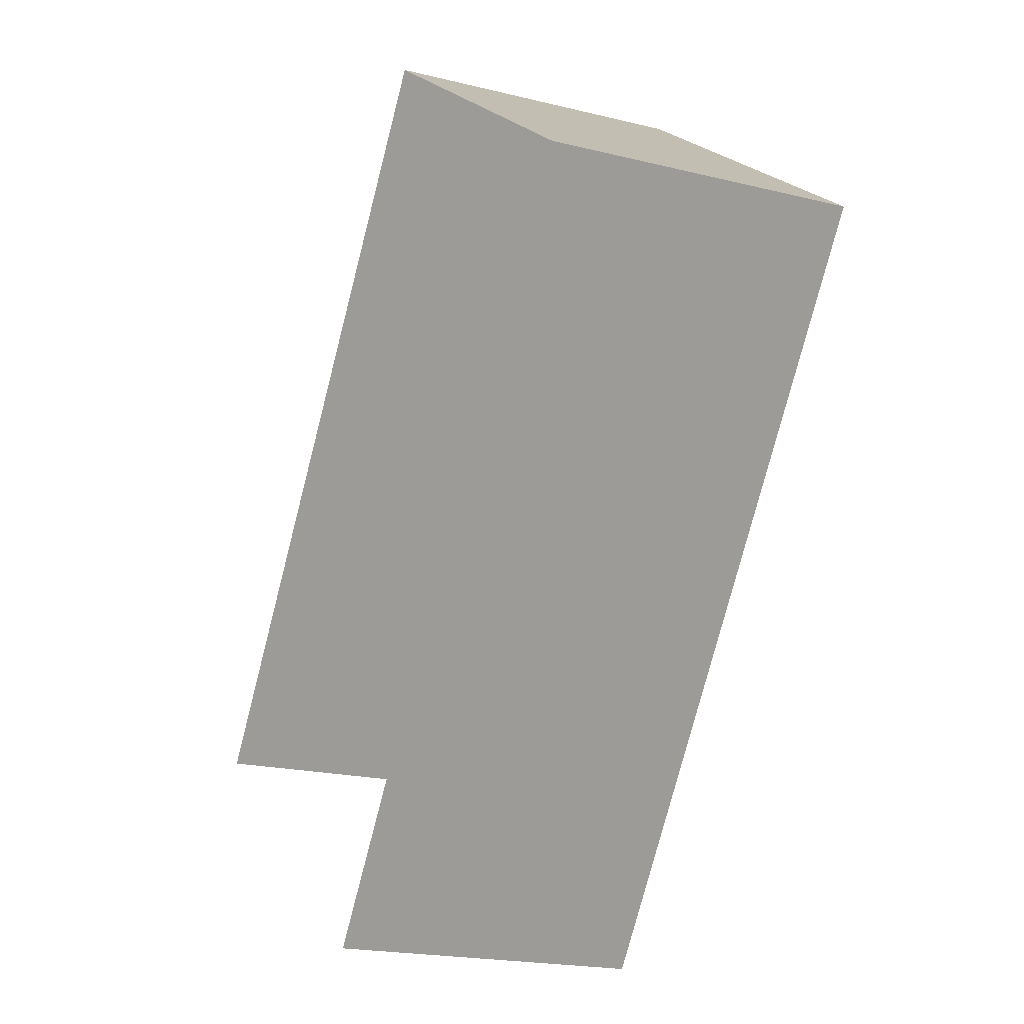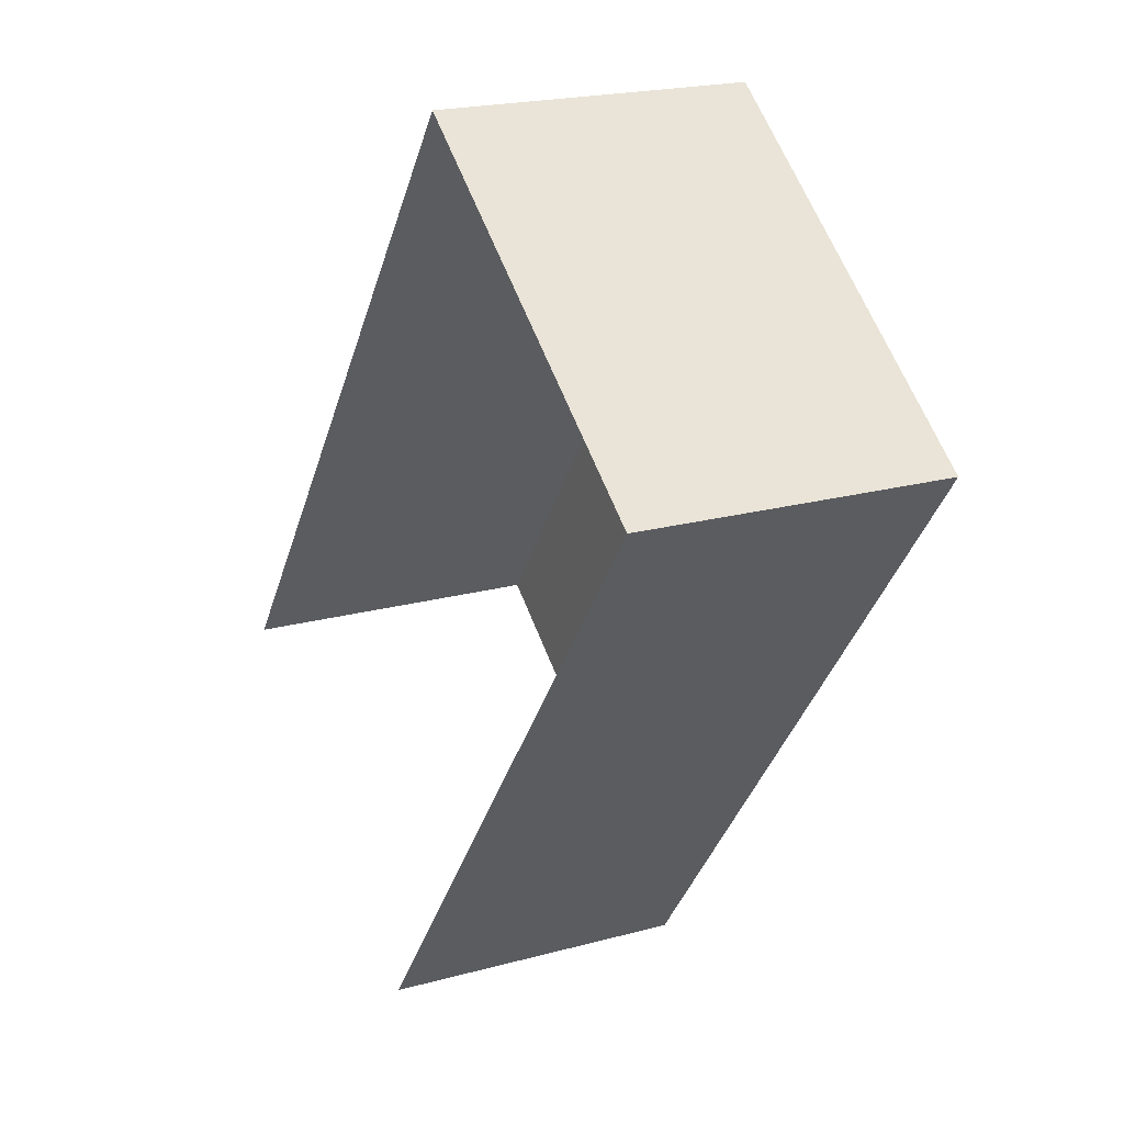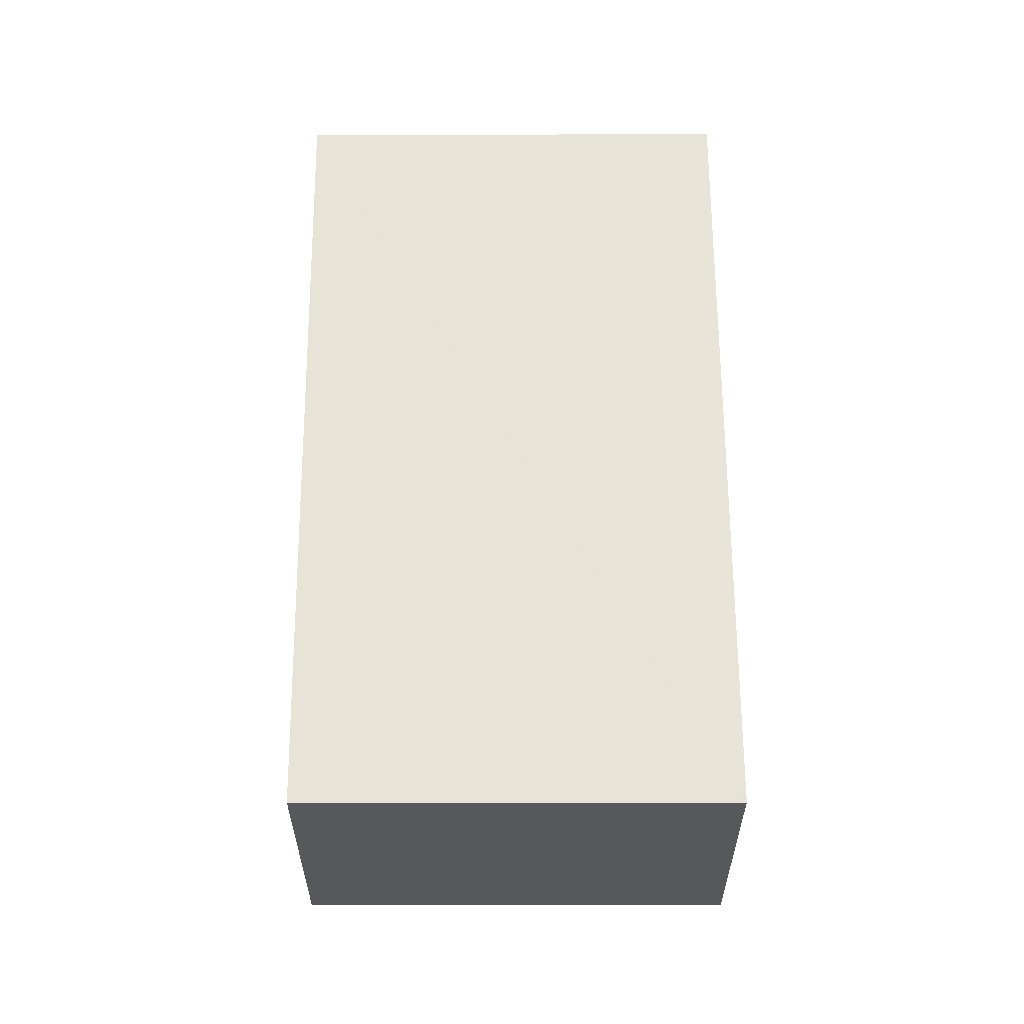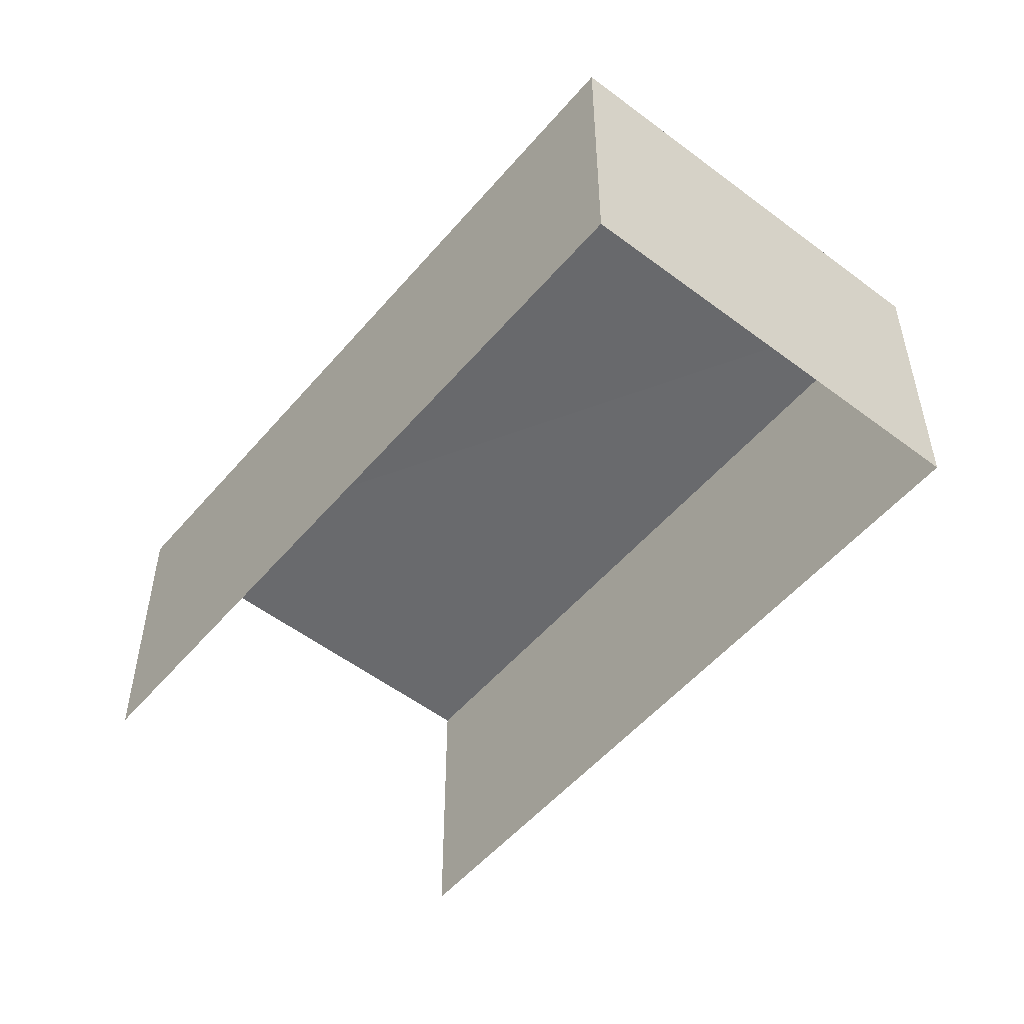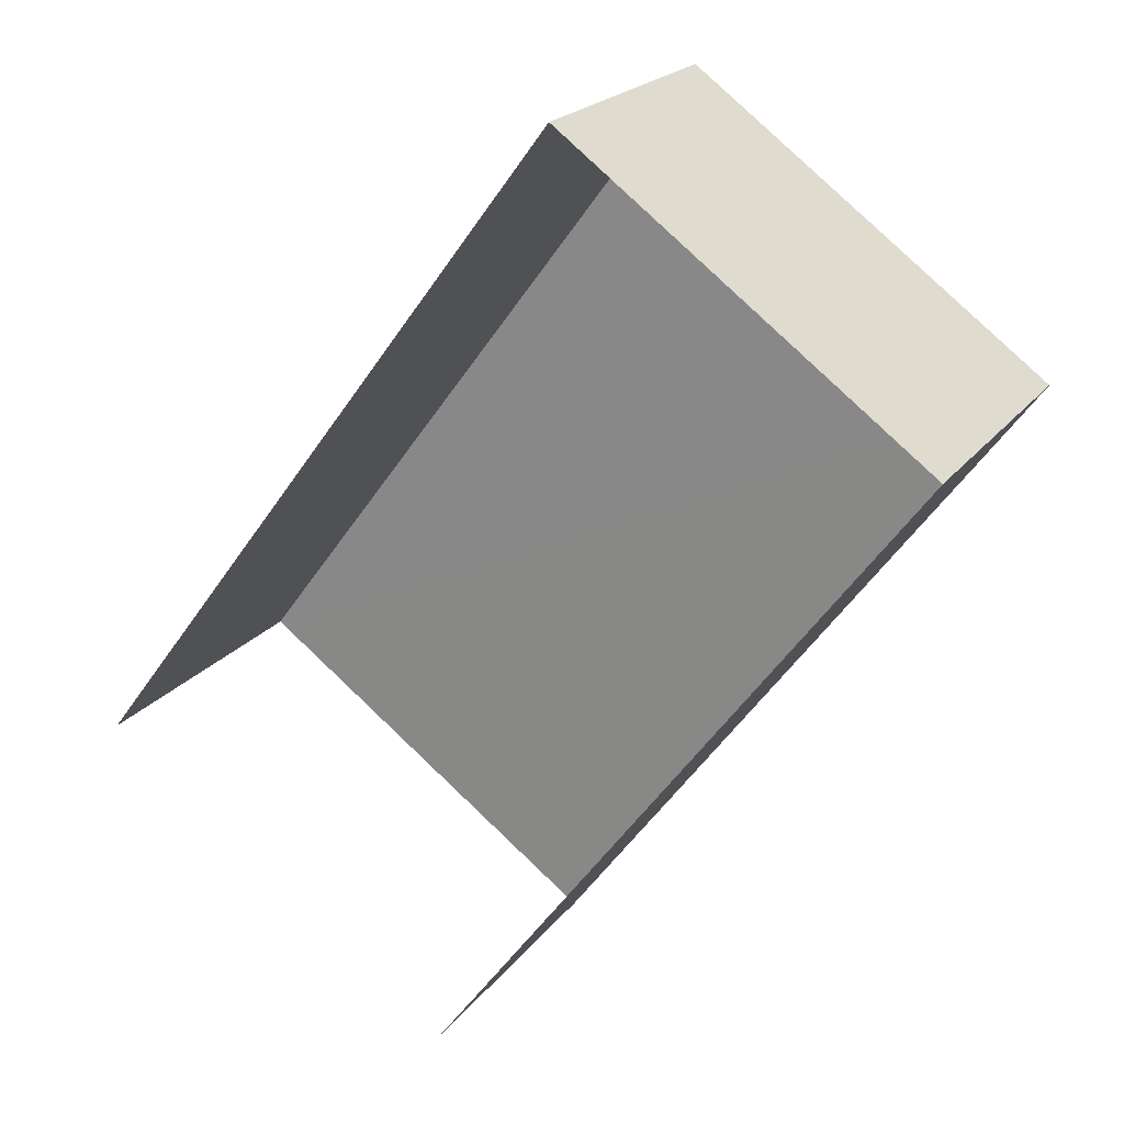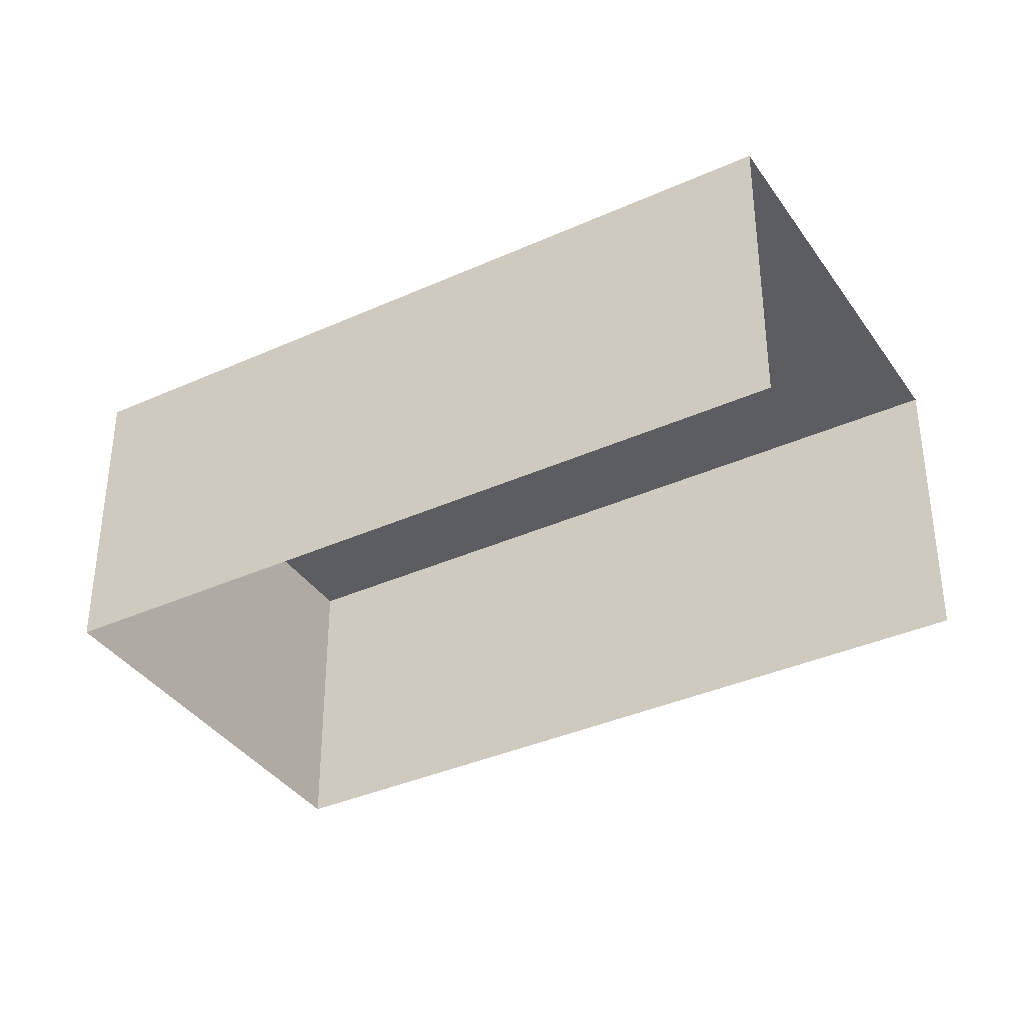
<metadata>
{"format":"obj","ext":"obj","renderer":"f3d","projection":"perspective","resolution":1024,"background":"white","views":[{"elev":-19.8,"azim":-114.8,"up":"+Y"},{"elev":20.6,"azim":-116.6,"up":"+Y"},{"elev":61.4,"azim":-143.7,"up":"+Z"},{"elev":-52.9,"azim":177.2,"up":"+Z"},{"elev":21.1,"azim":-154.0,"up":"+Y"},{"elev":-37.0,"azim":-23.4,"up":"+Z"}]}
</metadata>
<code>
v -2.257e+05 -1.28e+05 11.84
v -2.257e+05 -1.28e+05 11.84
v -2.257e+05 -1.28e+05 11.84
v -2.257e+05 -1.28e+05 11.84
v -2.257e+05 -1.28e+05 13.75
v -2.257e+05 -1.28e+05 13.75
v -2.257e+05 -1.28e+05 13.75
v -2.257e+05 -1.28e+05 13.75
f 1 2 3
f 4 1 3
f 8 2 1
f 5 8 1
f 5 6 7
f 8 5 7
f 6 1 4
f 6 5 1
f 8 3 2
f 8 7 3
f 6 4 3
f 7 6 3

</code>
